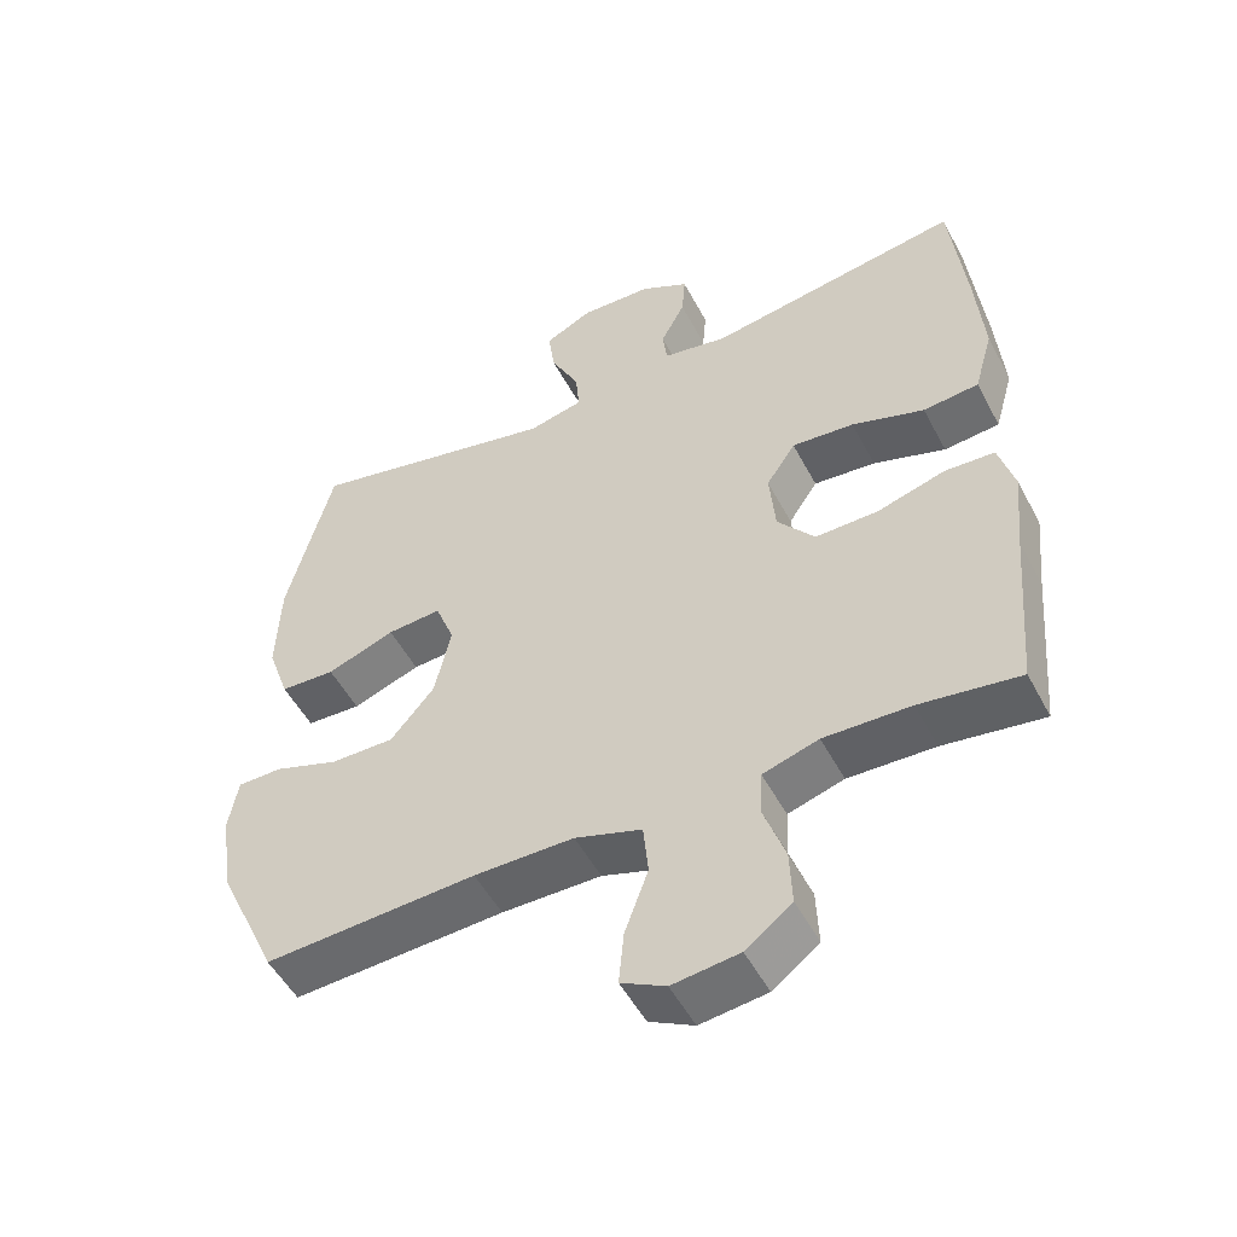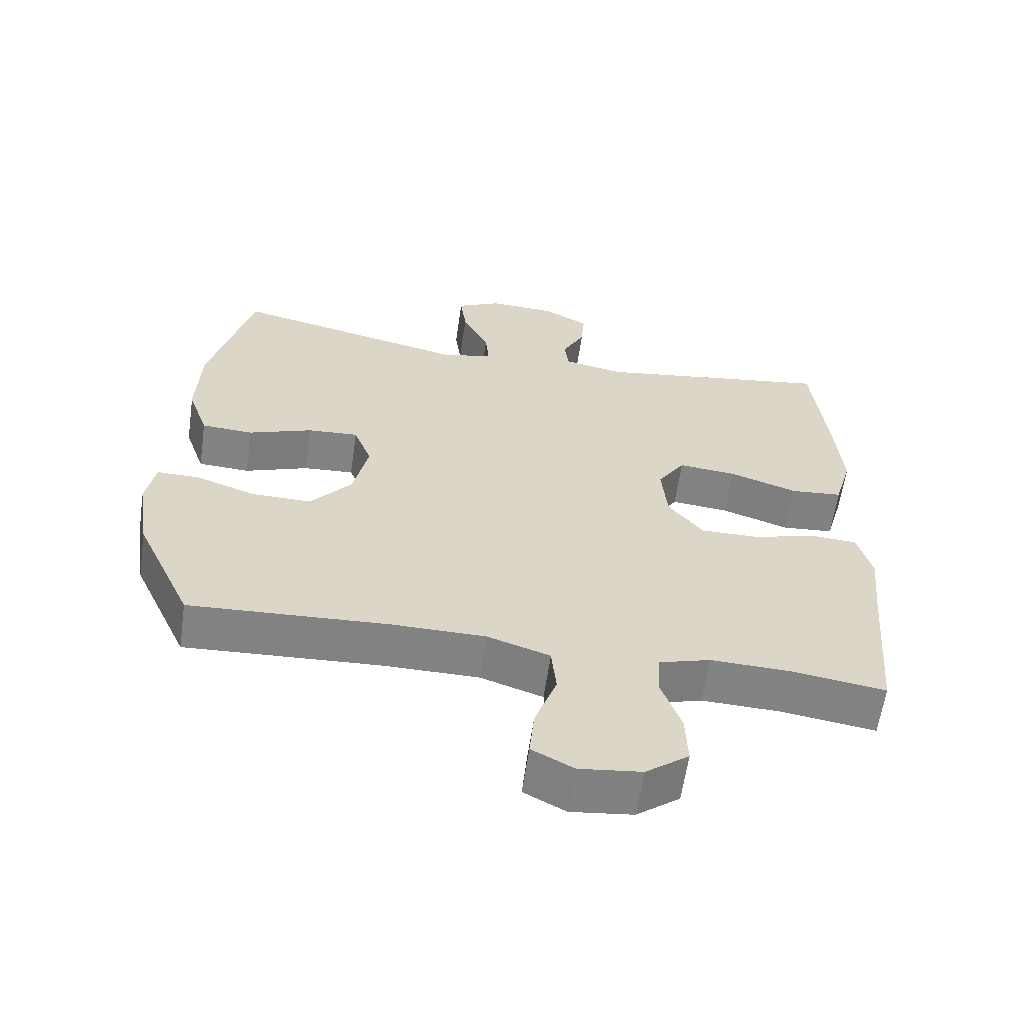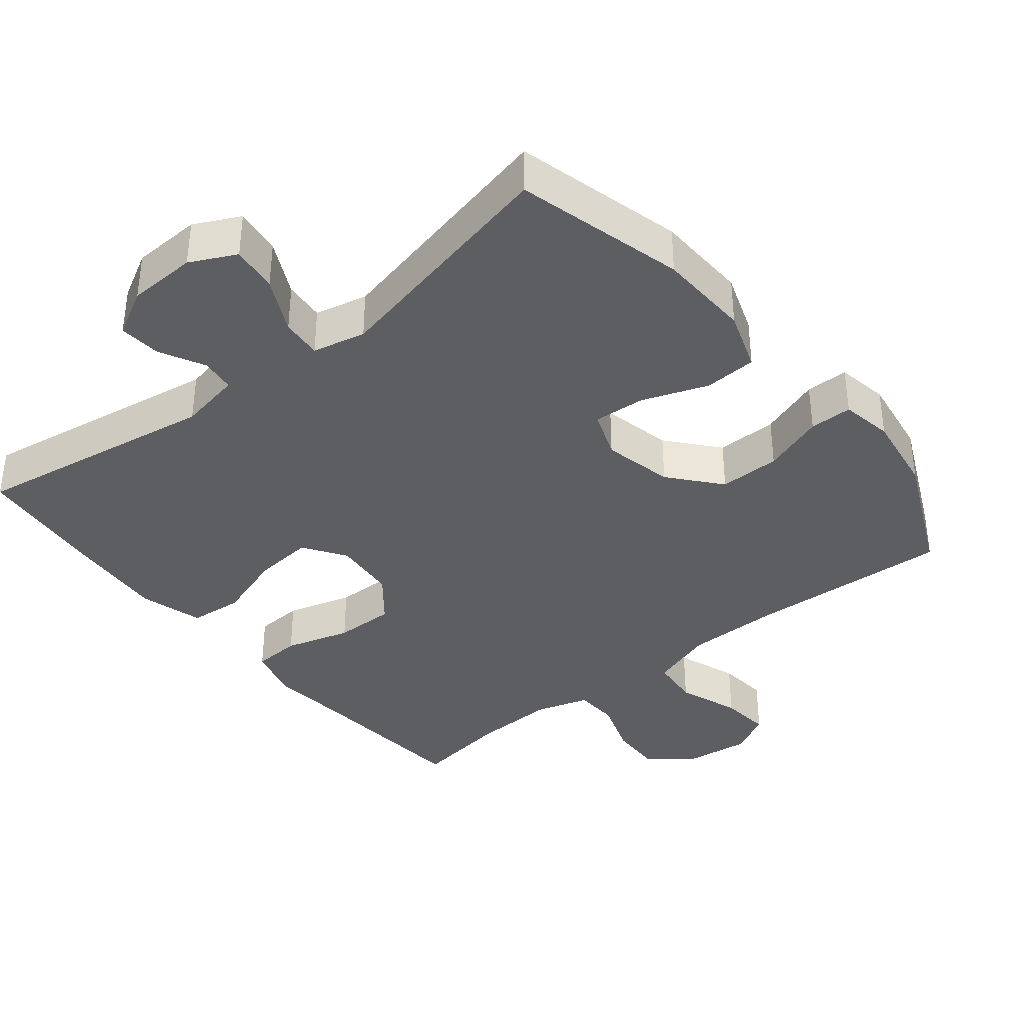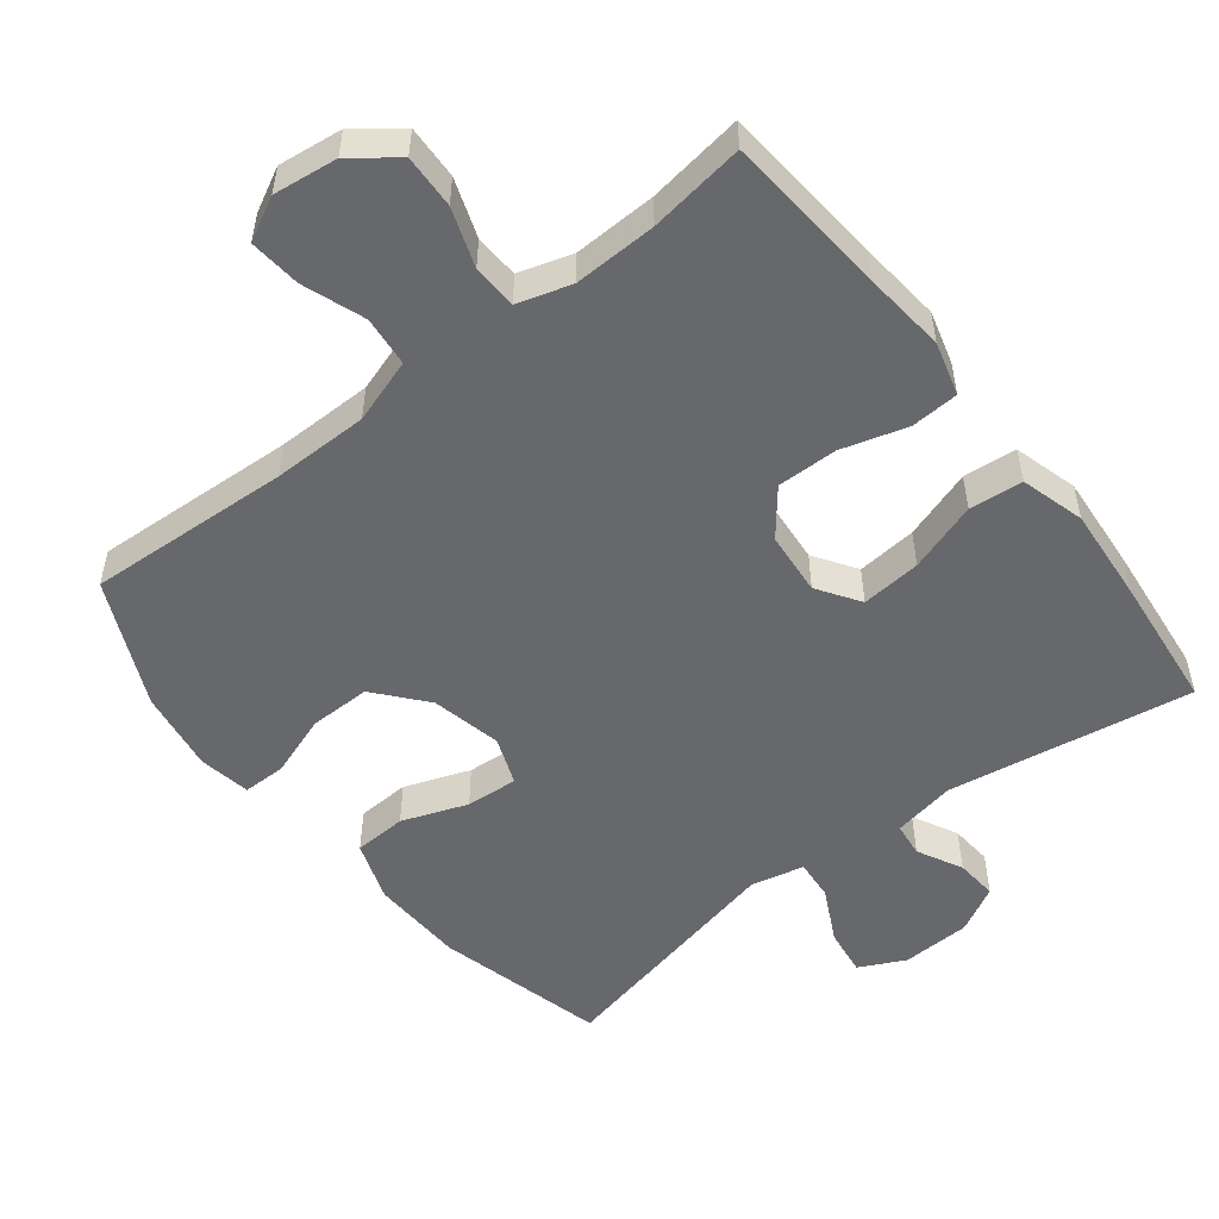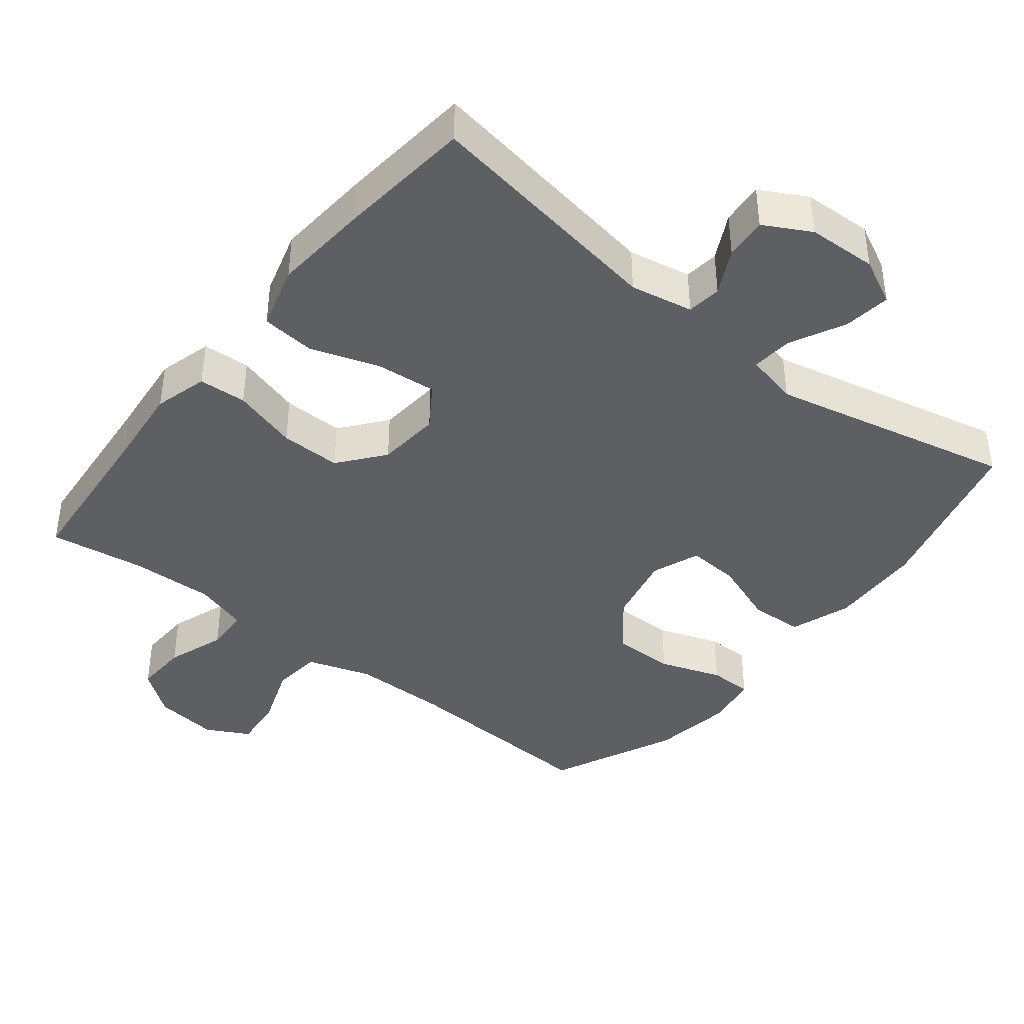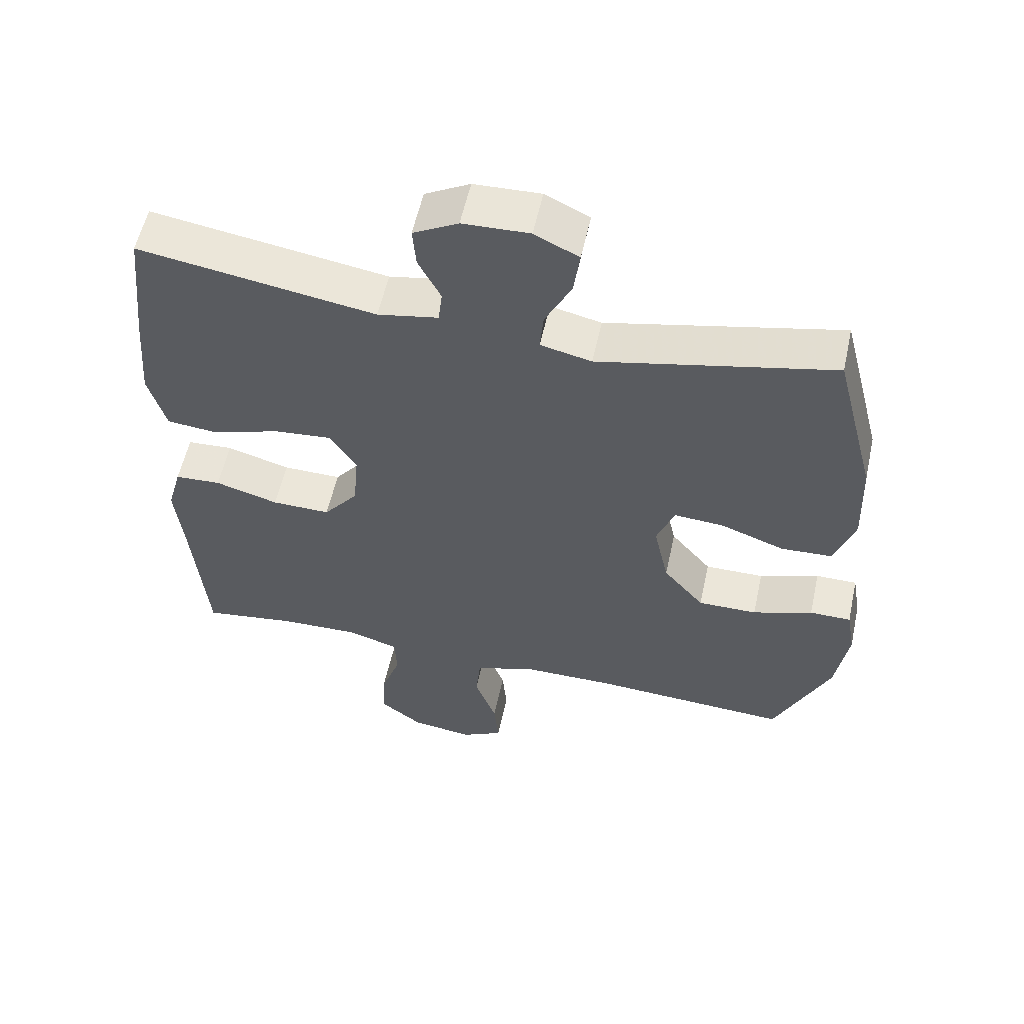
<metadata>
{"format":"obj","ext":"obj","renderer":"f3d","projection":"perspective","resolution":1024,"background":"white","views":[{"elev":-51.5,"azim":-152.7,"up":"+Z"},{"elev":-60.9,"azim":171.8,"up":"+Z"},{"elev":-37.4,"azim":38.9,"up":"+Y"},{"elev":-52.4,"azim":-142.1,"up":"+Y"},{"elev":-41.0,"azim":-38.5,"up":"+Y"},{"elev":56.8,"azim":12.3,"up":"+Z"}]}
</metadata>
<code>
v -0.5 0.07 0.5
v -0.152 0.07 0.445
v -0.063 0.07 0.462
v -0.057 0.07 0.511
v -0.09 0.07 0.575
v -0.095 0.07 0.635
v -0.029 0.07 0.671
v 0.069 0.07 0.675
v 0.134 0.07 0.643
v 0.125 0.07 0.576
v 0.086 0.07 0.498
v 0.081 0.07 0.44
v 0.156 0.07 0.423
v 0.5 0.07 0.5
v 0.562 0.07 0.26
v 0.567 0.07 0.127
v 0.537 0.07 0.041
v 0.462 0.07 0.037
v 0.369 0.07 0.071
v 0.295 0.07 0.076
v 0.269 0.07 0.008
v 0.291 0.07 -0.092
v 0.351 0.07 -0.163
v 0.438 0.07 -0.162
v 0.526 0.07 -0.131
v 0.587 0.07 -0.131
v 0.6 0.07 -0.205
v 0.582 0.07 -0.321
v 0.5 0.07 -0.5
v 0.211 0.07 -0.485
v 0.075 0.07 -0.486
v -0.016 0.07 -0.516
v -0.023 0.07 -0.587
v 0.009 0.07 -0.675
v 0.016 0.07 -0.748
v -0.045 0.07 -0.78
v -0.136 0.07 -0.769
v -0.199 0.07 -0.721
v -0.196 0.07 -0.645
v -0.167 0.07 -0.562
v -0.17 0.07 -0.499
v -0.246 0.07 -0.476
v -0.364 0.07 -0.48
v -0.5 0.07 -0.5
v -0.52 0.07 -0.267
v -0.532 0.07 -0.15
v -0.511 0.07 -0.074
v -0.443 0.07 -0.07
v -0.35 0.07 -0.097
v -0.264 0.07 -0.098
v -0.213 0.07 -0.034
v -0.205 0.07 0.056
v -0.245 0.07 0.116
v -0.33 0.07 0.108
v -0.429 0.07 0.075
v -0.505 0.07 0.082
v -0.531 0.07 0.173
v -0.52 0.07 0.31
v -0.5 0 0.5
v -0.152 0 0.445
v -0.063 0 0.462
v -0.057 0 0.511
v -0.09 0 0.575
v -0.095 0 0.635
v -0.029 0 0.671
v 0.069 0 0.675
v 0.134 0 0.643
v 0.125 0 0.576
v 0.086 0 0.498
v 0.081 0 0.44
v 0.156 0 0.423
v 0.5 0 0.5
v 0.562 0 0.26
v 0.567 0 0.127
v 0.537 0 0.041
v 0.462 0 0.037
v 0.369 0 0.071
v 0.295 0 0.076
v 0.269 0 0.008
v 0.291 0 -0.092
v 0.351 0 -0.163
v 0.438 0 -0.162
v 0.526 0 -0.131
v 0.587 0 -0.131
v 0.6 0 -0.205
v 0.582 0 -0.321
v 0.5 0 -0.5
v 0.211 0 -0.485
v 0.075 0 -0.486
v -0.016 0 -0.516
v -0.023 0 -0.587
v 0.009 0 -0.675
v 0.016 0 -0.748
v -0.045 0 -0.78
v -0.136 0 -0.769
v -0.199 0 -0.721
v -0.196 0 -0.645
v -0.167 0 -0.562
v -0.17 0 -0.499
v -0.246 0 -0.476
v -0.364 0 -0.48
v -0.5 0 -0.5
v -0.52 0 -0.267
v -0.532 0 -0.15
v -0.511 0 -0.074
v -0.443 0 -0.07
v -0.35 0 -0.097
v -0.264 0 -0.098
v -0.213 0 -0.034
v -0.205 0 0.056
v -0.245 0 0.116
v -0.33 0 0.108
v -0.429 0 0.075
v -0.505 0 0.082
v -0.531 0 0.173
v -0.52 0 0.31
f 57 58 1 2
f 54 55 56 57
f 53 54 57 2
f 52 53 2 3
f 51 52 3
f 46 47 48 49
f 45 46 49 50
f 43 44 45 50
f 42 43 50 51
f 37 38 39 40
f 37 40 41
f 36 37 41
f 33 34 35 36
f 32 33 36 41
f 31 32 41 42
f 27 28 29 30
f 24 25 26 27
f 23 24 27 30
f 22 23 30 31
f 16 17 18 19
f 16 19 20
f 13 14 15 16
f 12 13 16 20
f 8 9 10 11
f 8 11 12
f 7 8 12
f 4 5 6 7
f 3 4 7 12
f 21 22 31 42
f 20 21 42 51
f 3 12 20 51
f 60 59 116 115
f 115 114 113 112
f 60 115 112 111
f 61 60 111 110
f 61 110 109
f 107 106 105 104
f 108 107 104 103
f 108 103 102 101
f 109 108 101 100
f 98 97 96 95
f 99 98 95
f 99 95 94
f 94 93 92 91
f 99 94 91 90
f 100 99 90 89
f 88 87 86 85
f 85 84 83 82
f 88 85 82 81
f 89 88 81 80
f 77 76 75 74
f 78 77 74
f 74 73 72 71
f 78 74 71 70
f 69 68 67 66
f 70 69 66
f 70 66 65
f 65 64 63 62
f 70 65 62 61
f 100 89 80 79
f 109 100 79 78
f 109 78 70 61
f 1 59 60 2
f 2 60 61 3
f 3 61 62 4
f 4 62 63 5
f 5 63 64 6
f 6 64 65 7
f 7 65 66 8
f 8 66 67 9
f 9 67 68 10
f 10 68 69 11
f 11 69 70 12
f 12 70 71 13
f 13 71 72 14
f 14 72 73 15
f 15 73 74 16
f 16 74 75 17
f 17 75 76 18
f 18 76 77 19
f 19 77 78 20
f 20 78 79 21
f 21 79 80 22
f 22 80 81 23
f 23 81 82 24
f 24 82 83 25
f 25 83 84 26
f 26 84 85 27
f 27 85 86 28
f 28 86 87 29
f 29 87 88 30
f 30 88 89 31
f 31 89 90 32
f 32 90 91 33
f 33 91 92 34
f 34 92 93 35
f 35 93 94 36
f 36 94 95 37
f 37 95 96 38
f 38 96 97 39
f 39 97 98 40
f 40 98 99 41
f 41 99 100 42
f 42 100 101 43
f 43 101 102 44
f 44 102 103 45
f 45 103 104 46
f 46 104 105 47
f 47 105 106 48
f 48 106 107 49
f 49 107 108 50
f 50 108 109 51
f 51 109 110 52
f 52 110 111 53
f 53 111 112 54
f 54 112 113 55
f 55 113 114 56
f 56 114 115 57
f 57 115 116 58
f 58 116 59 1

</code>
